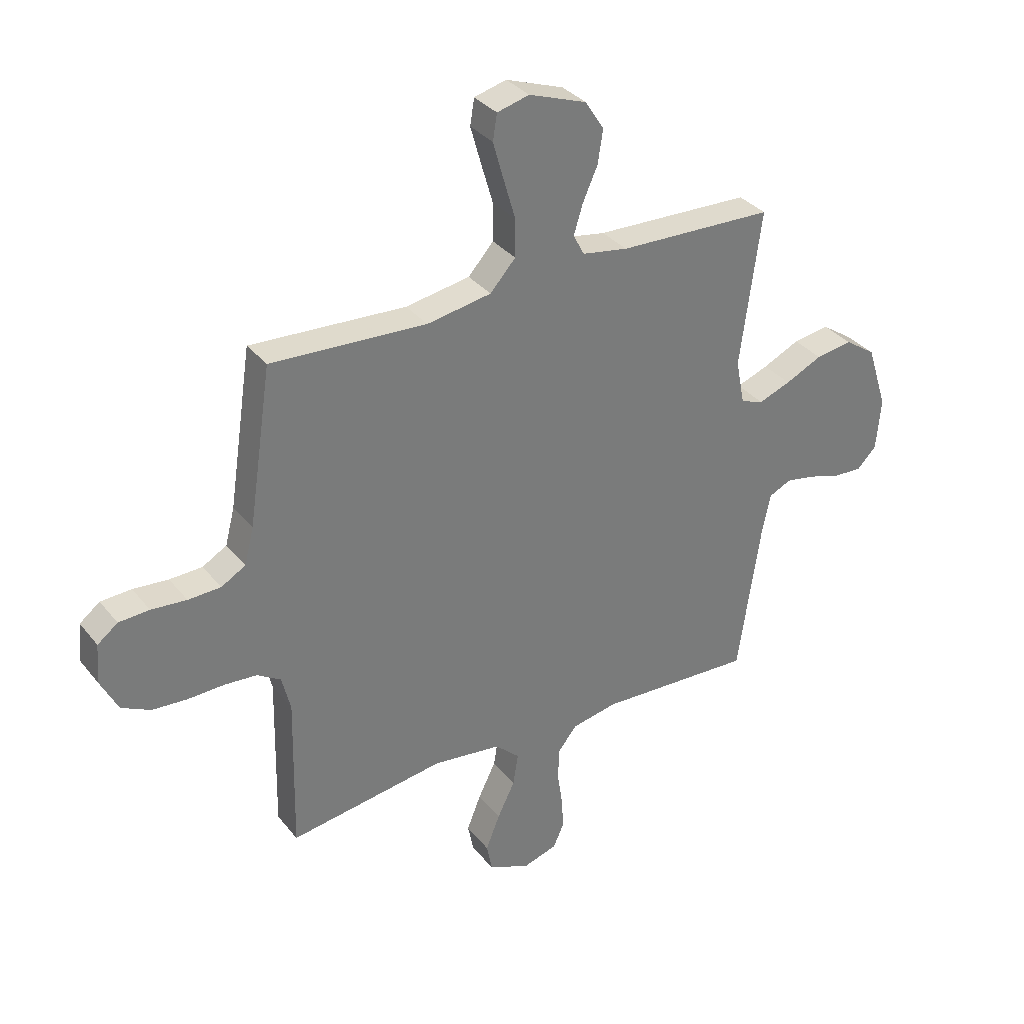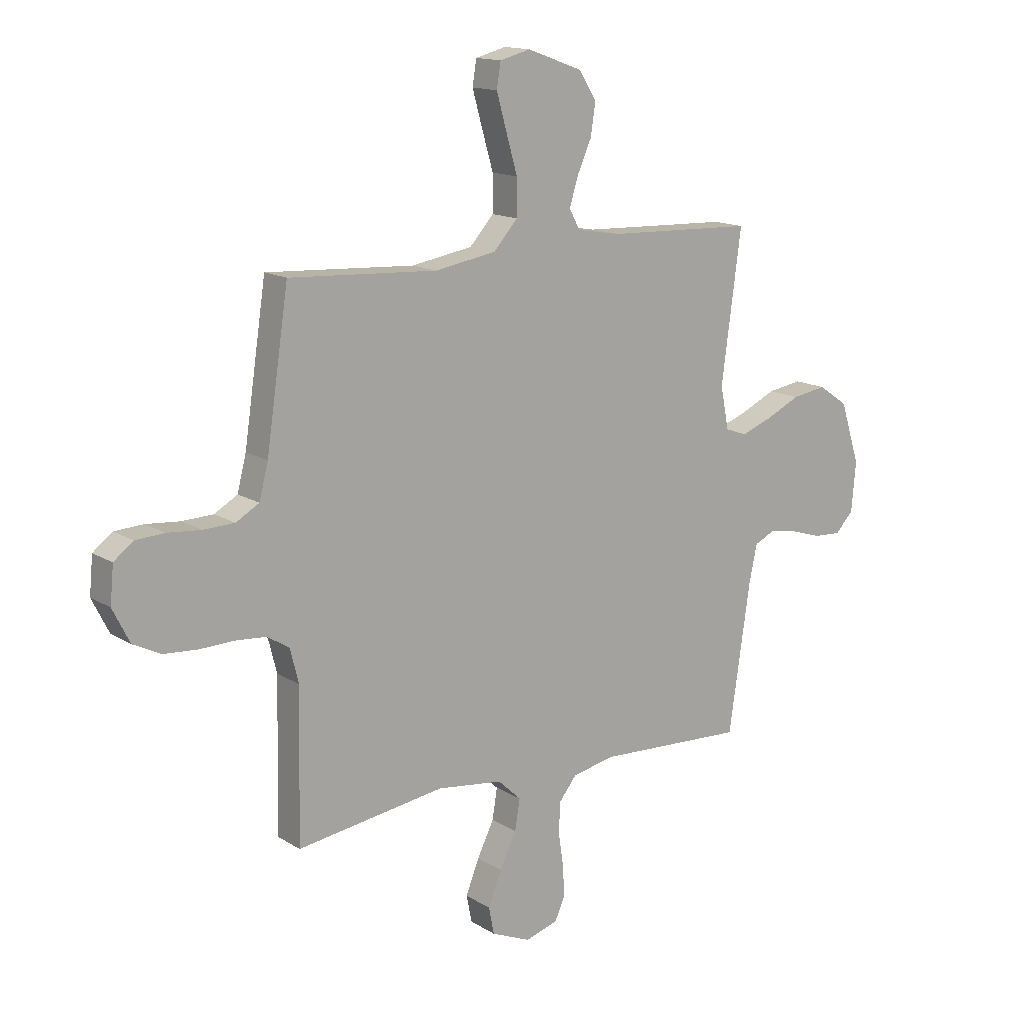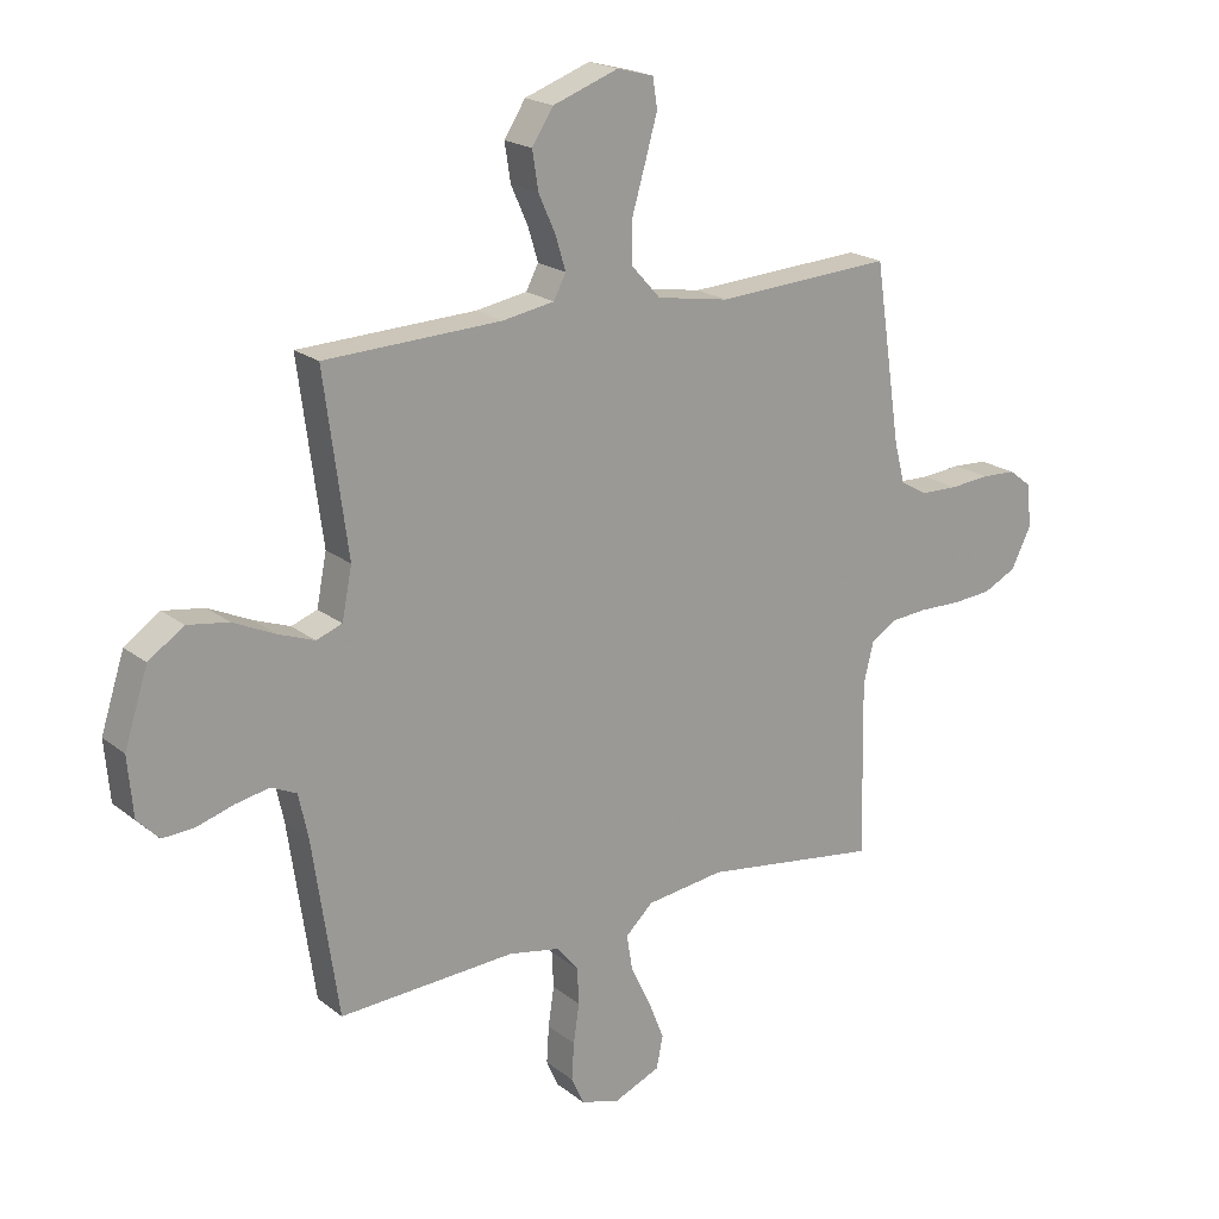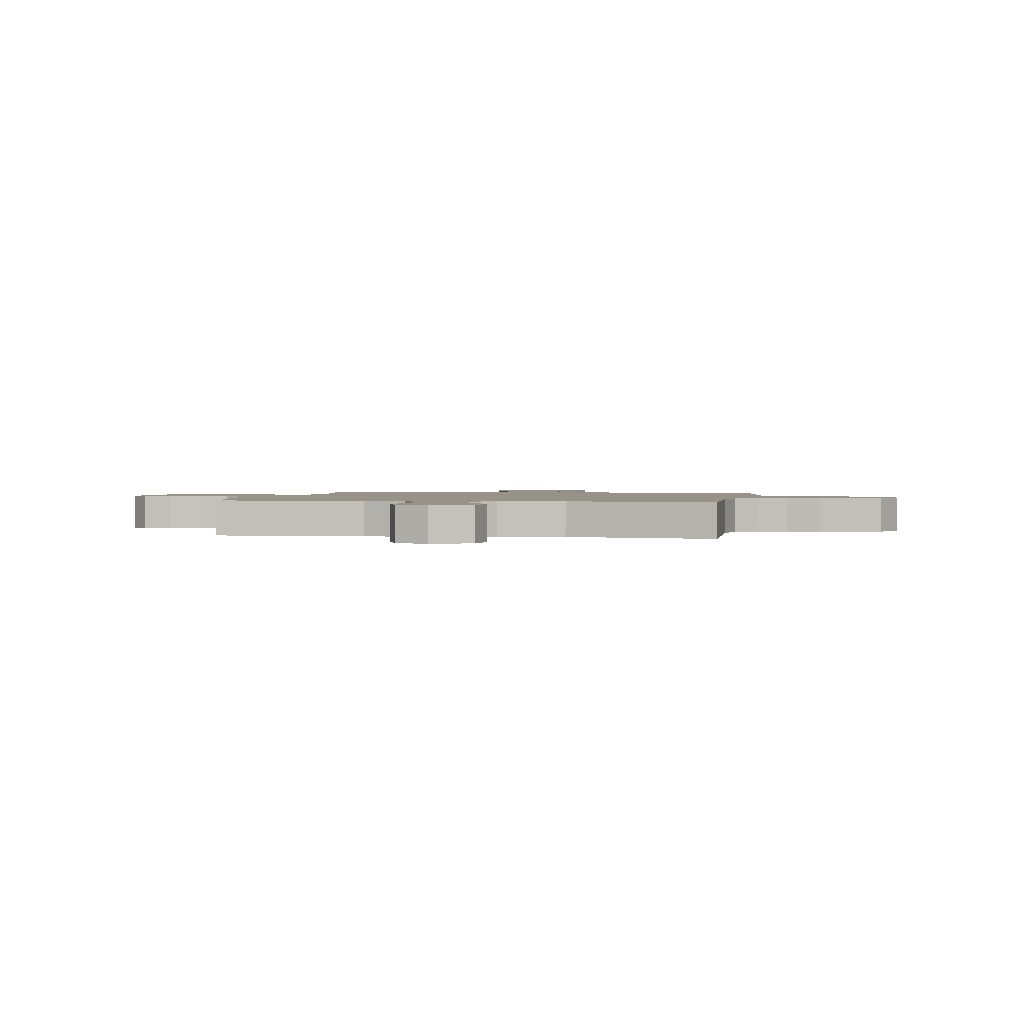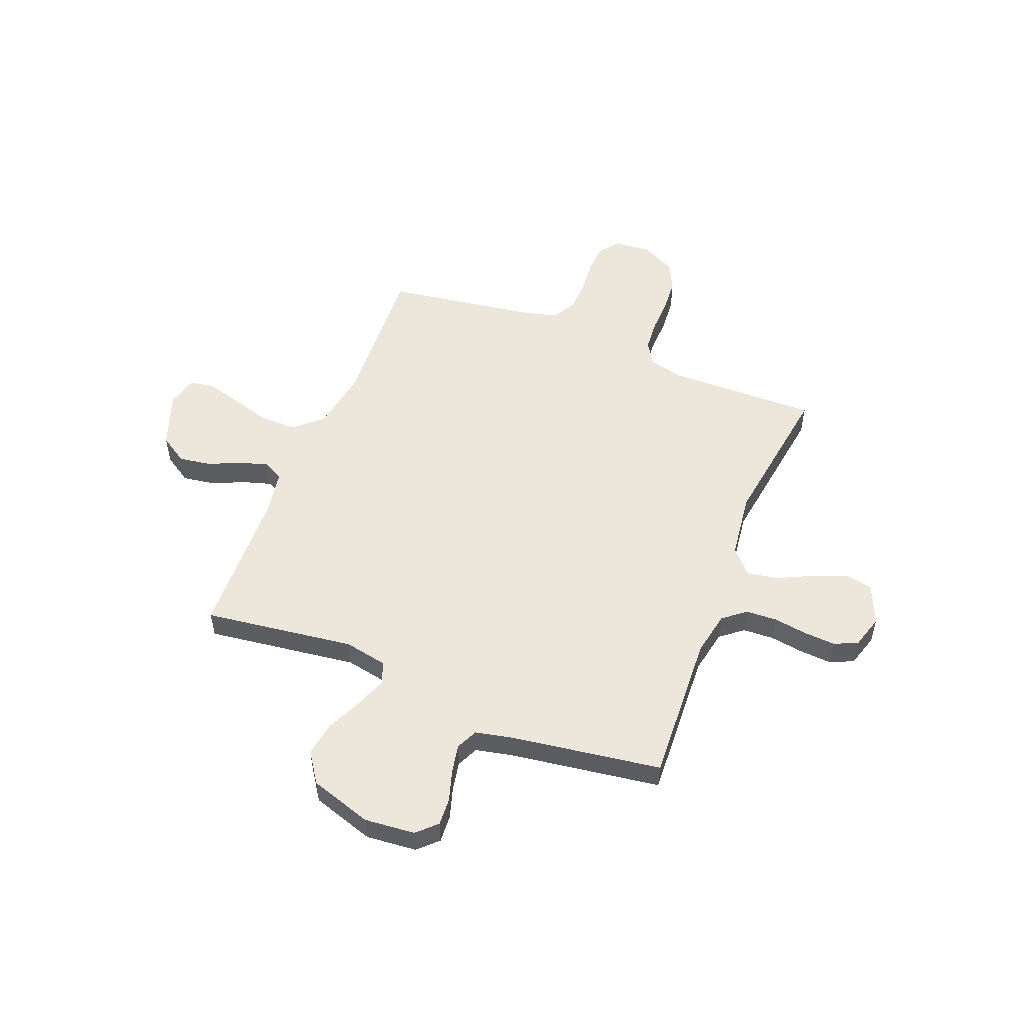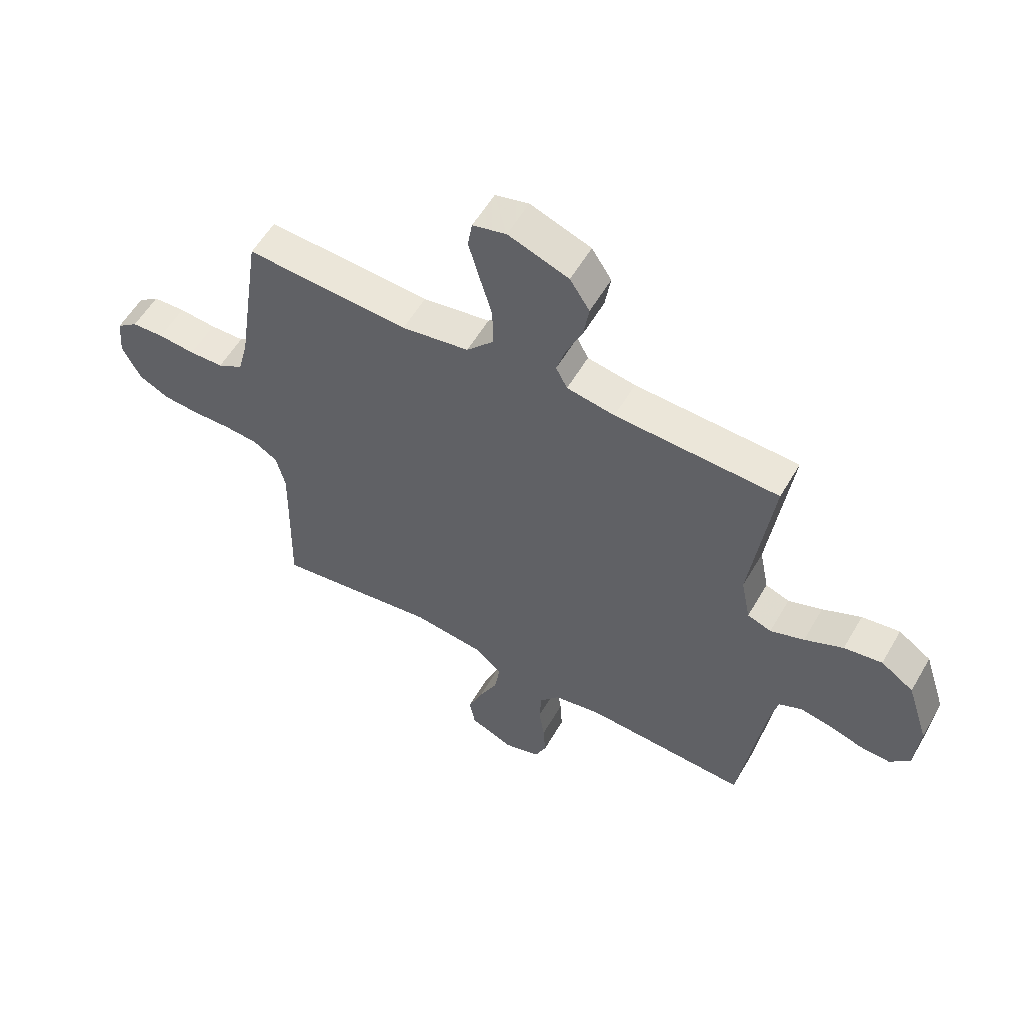
<metadata>
{"format":"obj","ext":"obj","renderer":"f3d","projection":"perspective","resolution":1024,"background":"white","views":[{"elev":33.6,"azim":-32.5,"up":"+Z"},{"elev":14.5,"azim":-37.2,"up":"+Z"},{"elev":20.1,"azim":144.4,"up":"+Z"},{"elev":1.6,"azim":-170.2,"up":"+Y"},{"elev":52.9,"azim":111.6,"up":"+Y"},{"elev":56.7,"azim":29.9,"up":"+Z"}]}
</metadata>
<code>
v -0.5 0.07 0.5
v -0.2 0.07 0.483
v -0.076 0.07 0.504
v -0.027 0.07 0.558
v -0.027 0.07 0.631
v -0.05 0.07 0.71
v -0.07 0.07 0.781
v -0.062 0.07 0.831
v 0 0.07 0.847
v 0.111 0.07 0.807
v 0.147 0.07 0.751
v 0.137 0.07 0.687
v 0.108 0.07 0.622
v 0.091 0.07 0.566
v 0.112 0.07 0.526
v 0.2 0.07 0.511
v 0.5 0.07 0.5
v 0.46 0.07 0.2
v 0.477 0.07 0.114
v 0.521 0.07 0.098
v 0.583 0.07 0.121
v 0.654 0.07 0.154
v 0.724 0.07 0.165
v 0.784 0.07 0.124
v 0.824 0.07 0
v 0.815 0.07 -0.101
v 0.778 0.07 -0.139
v 0.723 0.07 -0.136
v 0.661 0.07 -0.117
v 0.603 0.07 -0.106
v 0.56 0.07 -0.126
v 0.544 0.07 -0.2
v 0.5 0.07 -0.5
v 0.2 0.07 -0.485
v 0.112 0.07 -0.502
v 0.076 0.07 -0.547
v 0.073 0.07 -0.609
v 0.083 0.07 -0.676
v 0.087 0.07 -0.739
v 0.066 0.07 -0.786
v 0 0.07 -0.806
v -0.08 0.07 -0.772
v -0.091 0.07 -0.717
v -0.064 0.07 -0.649
v -0.03 0.07 -0.58
v -0.02 0.07 -0.518
v -0.067 0.07 -0.474
v -0.2 0.07 -0.457
v -0.5 0.07 -0.5
v -0.494 0.07 -0.2
v -0.511 0.07 -0.132
v -0.556 0.07 -0.104
v -0.618 0.07 -0.099
v -0.688 0.07 -0.101
v -0.756 0.07 -0.096
v -0.812 0.07 -0.068
v -0.846 0.07 0
v -0.839 0.07 0.074
v -0.8 0.07 0.104
v -0.741 0.07 0.107
v -0.673 0.07 0.101
v -0.61 0.07 0.103
v -0.563 0.07 0.13
v -0.545 0.07 0.2
v -0.5 0 0.5
v -0.2 0 0.483
v -0.076 0 0.504
v -0.027 0 0.558
v -0.027 0 0.631
v -0.05 0 0.71
v -0.07 0 0.781
v -0.062 0 0.831
v 0 0 0.847
v 0.111 0 0.807
v 0.147 0 0.751
v 0.137 0 0.687
v 0.108 0 0.622
v 0.091 0 0.566
v 0.112 0 0.526
v 0.2 0 0.511
v 0.5 0 0.5
v 0.46 0 0.2
v 0.477 0 0.114
v 0.521 0 0.098
v 0.583 0 0.121
v 0.654 0 0.154
v 0.724 0 0.165
v 0.784 0 0.124
v 0.824 0 0
v 0.815 0 -0.101
v 0.778 0 -0.139
v 0.723 0 -0.136
v 0.661 0 -0.117
v 0.603 0 -0.106
v 0.56 0 -0.126
v 0.544 0 -0.2
v 0.5 0 -0.5
v 0.2 0 -0.485
v 0.112 0 -0.502
v 0.076 0 -0.547
v 0.073 0 -0.609
v 0.083 0 -0.676
v 0.087 0 -0.739
v 0.066 0 -0.786
v 0 0 -0.806
v -0.08 0 -0.772
v -0.091 0 -0.717
v -0.064 0 -0.649
v -0.03 0 -0.58
v -0.02 0 -0.518
v -0.067 0 -0.474
v -0.2 0 -0.457
v -0.5 0 -0.5
v -0.494 0 -0.2
v -0.511 0 -0.132
v -0.556 0 -0.104
v -0.618 0 -0.099
v -0.688 0 -0.101
v -0.756 0 -0.096
v -0.812 0 -0.068
v -0.846 0 0
v -0.839 0 0.074
v -0.8 0 0.104
v -0.741 0 0.107
v -0.673 0 0.101
v -0.61 0 0.103
v -0.563 0 0.13
v -0.545 0 0.2
f 59 60 61
f 58 59 61
f 57 58 61
f 56 57 61
f 55 56 61
f 54 55 61
f 53 54 61
f 52 53 61 62
f 51 52 62 63
f 48 49 50
f 51 63 64
f 50 51 64
f 48 50 64
f 47 48 64
f 43 44 45
f 42 43 45
f 41 42 45
f 40 41 45
f 39 40 45
f 38 39 45
f 37 38 45
f 36 37 45 46
f 64 1 2
f 47 64 2
f 46 47 2
f 36 46 2
f 35 36 2
f 27 28 29
f 26 27 29
f 25 26 29
f 24 25 29
f 23 24 29
f 22 23 29
f 21 22 29
f 20 21 29 30
f 19 20 30 31
f 16 17 18
f 15 16 18 19
f 11 12 13
f 10 11 13
f 9 10 13
f 8 9 13
f 7 8 13
f 6 7 13
f 5 6 13
f 4 5 13 14
f 3 4 14 15
f 19 31 32
f 15 19 32
f 3 15 32
f 2 3 32
f 35 2 32
f 34 35 32
f 32 33 34
f 125 124 123
f 125 123 122
f 125 122 121
f 125 121 120
f 125 120 119
f 125 119 118
f 125 118 117
f 126 125 117 116
f 127 126 116 115
f 114 113 112
f 128 127 115
f 128 115 114
f 128 114 112
f 128 112 111
f 109 108 107
f 109 107 106
f 109 106 105
f 109 105 104
f 109 104 103
f 109 103 102
f 109 102 101
f 110 109 101 100
f 66 65 128
f 66 128 111
f 66 111 110
f 66 110 100
f 66 100 99
f 93 92 91
f 93 91 90
f 93 90 89
f 93 89 88
f 93 88 87
f 93 87 86
f 93 86 85
f 94 93 85 84
f 95 94 84 83
f 82 81 80
f 83 82 80 79
f 77 76 75
f 77 75 74
f 77 74 73
f 77 73 72
f 77 72 71
f 77 71 70
f 77 70 69
f 78 77 69 68
f 79 78 68 67
f 96 95 83
f 96 83 79
f 96 79 67
f 96 67 66
f 96 66 99
f 96 99 98
f 98 97 96
f 1 65 66 2
f 2 66 67 3
f 3 67 68 4
f 4 68 69 5
f 5 69 70 6
f 6 70 71 7
f 7 71 72 8
f 8 72 73 9
f 9 73 74 10
f 10 74 75 11
f 11 75 76 12
f 12 76 77 13
f 13 77 78 14
f 14 78 79 15
f 15 79 80 16
f 16 80 81 17
f 17 81 82 18
f 18 82 83 19
f 19 83 84 20
f 20 84 85 21
f 21 85 86 22
f 22 86 87 23
f 23 87 88 24
f 24 88 89 25
f 25 89 90 26
f 26 90 91 27
f 27 91 92 28
f 28 92 93 29
f 29 93 94 30
f 30 94 95 31
f 31 95 96 32
f 32 96 97 33
f 33 97 98 34
f 34 98 99 35
f 35 99 100 36
f 36 100 101 37
f 37 101 102 38
f 38 102 103 39
f 39 103 104 40
f 40 104 105 41
f 41 105 106 42
f 42 106 107 43
f 43 107 108 44
f 44 108 109 45
f 45 109 110 46
f 46 110 111 47
f 47 111 112 48
f 48 112 113 49
f 49 113 114 50
f 50 114 115 51
f 51 115 116 52
f 52 116 117 53
f 53 117 118 54
f 54 118 119 55
f 55 119 120 56
f 56 120 121 57
f 57 121 122 58
f 58 122 123 59
f 59 123 124 60
f 60 124 125 61
f 61 125 126 62
f 62 126 127 63
f 63 127 128 64
f 64 128 65 1

</code>
